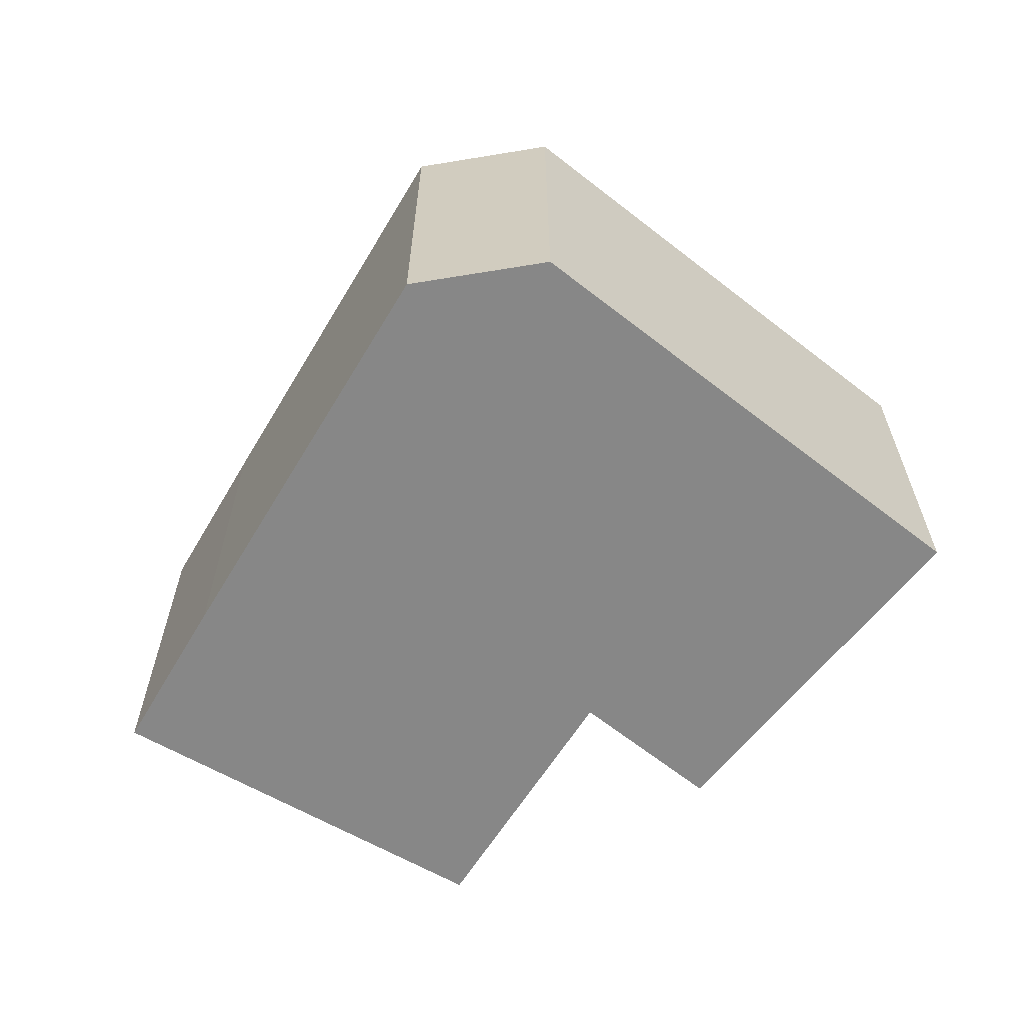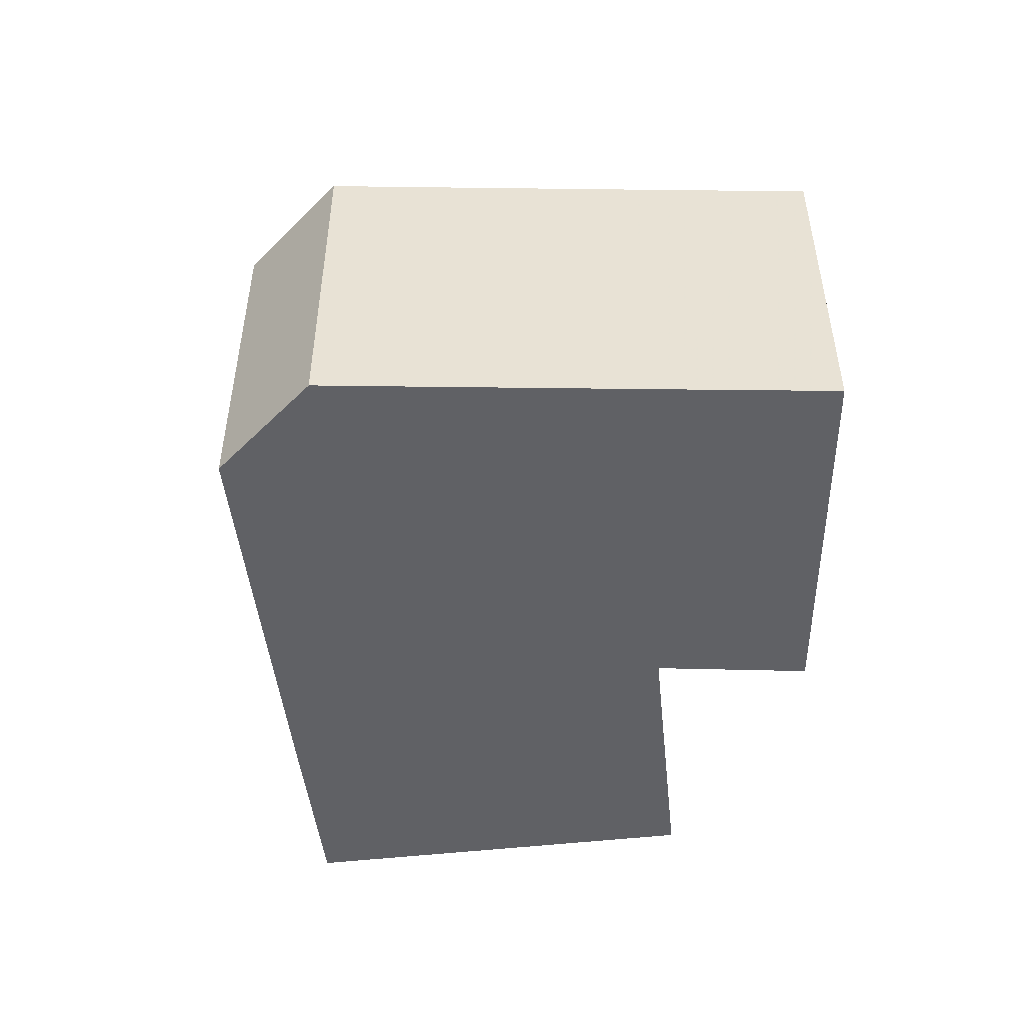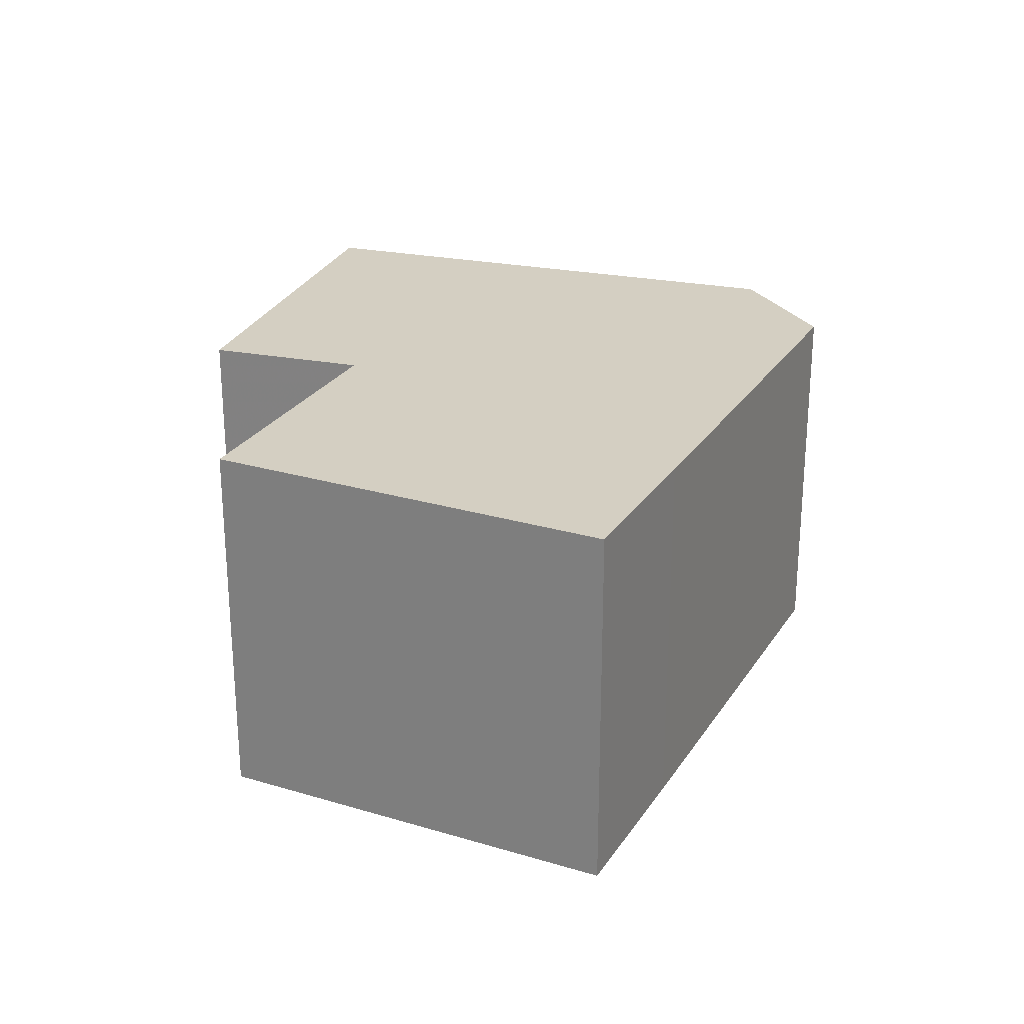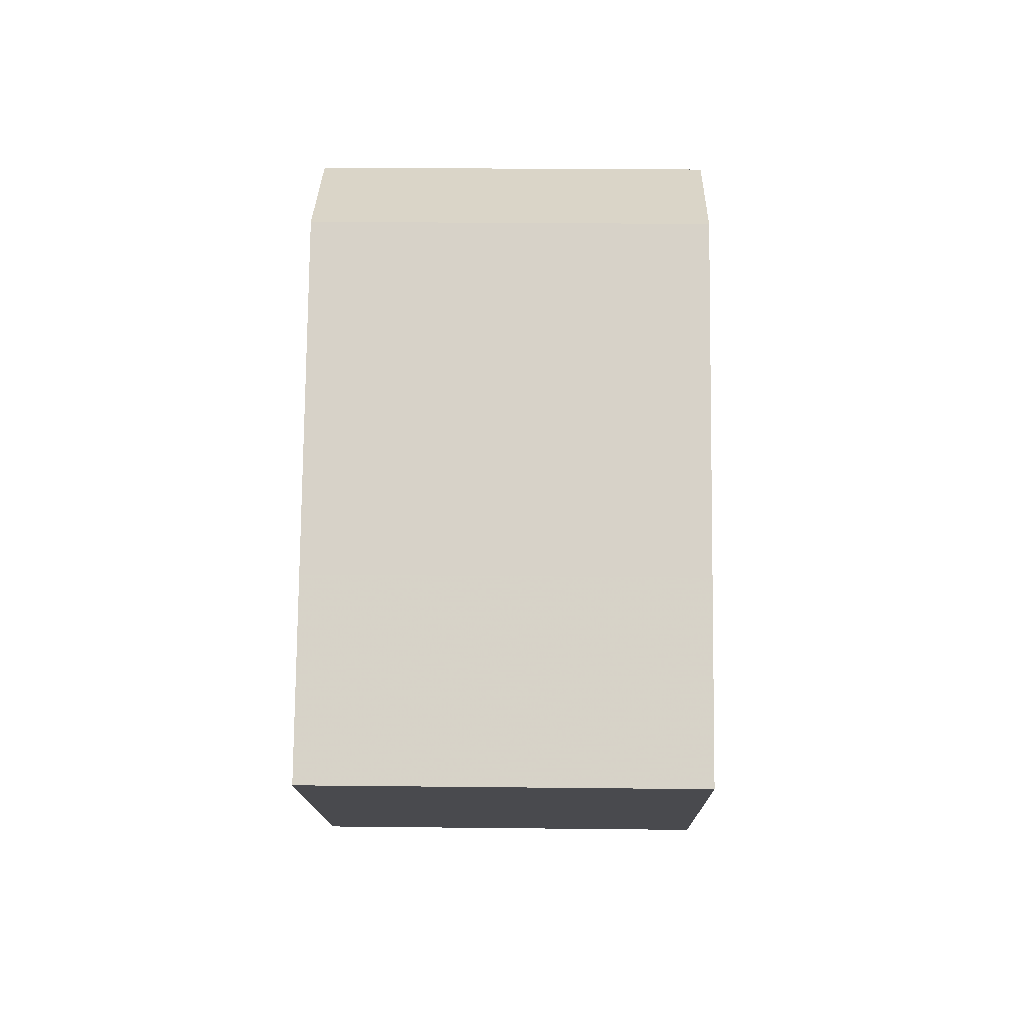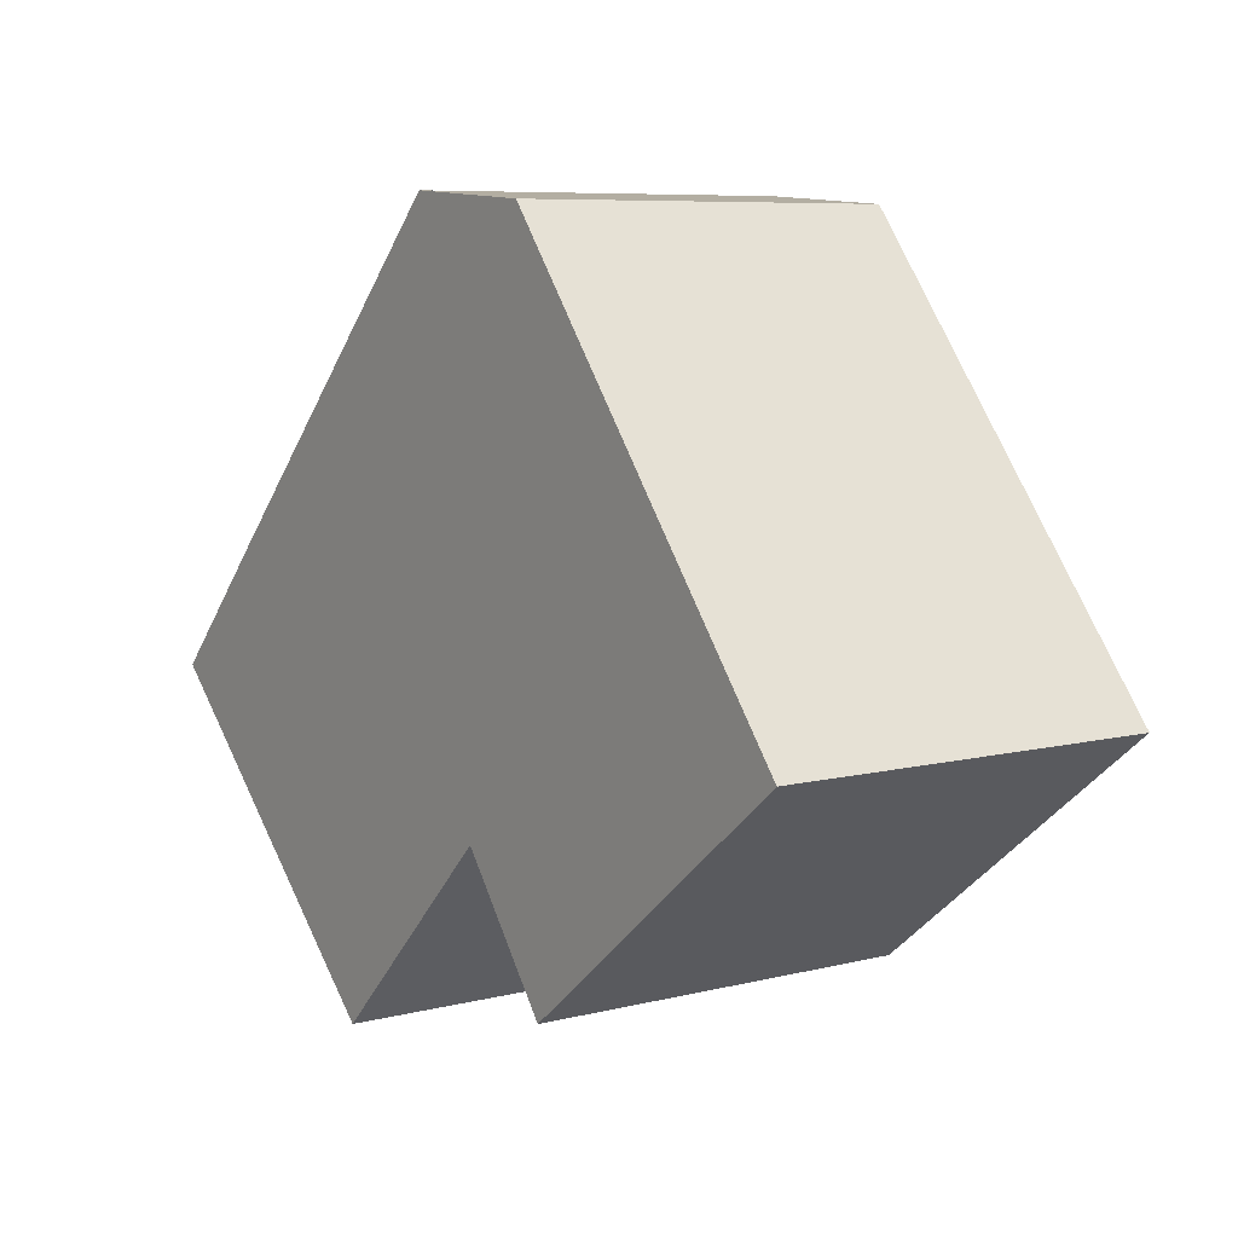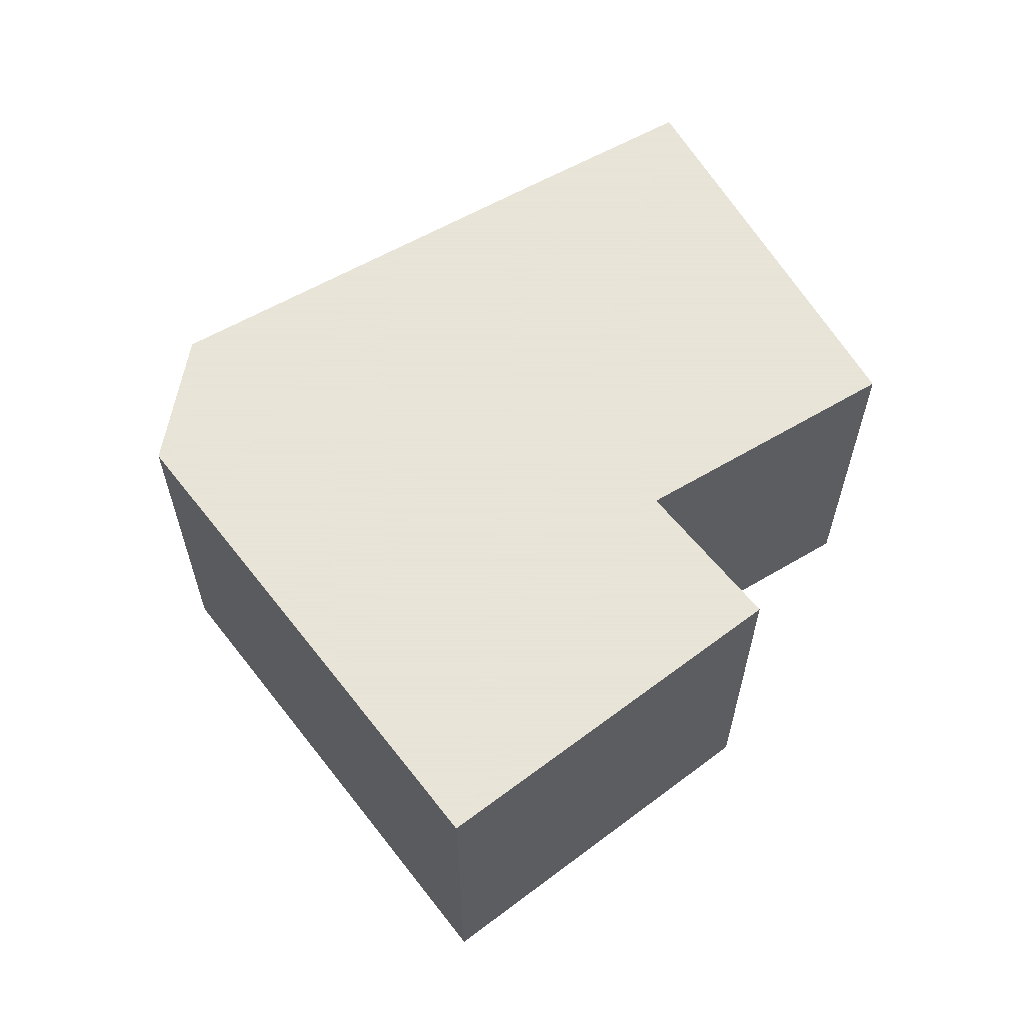
<metadata>
{"format":"obj","ext":"obj","renderer":"f3d","projection":"perspective","resolution":1024,"background":"white","views":[{"elev":-62.4,"azim":13.2,"up":"+Y"},{"elev":-49.7,"azim":50.8,"up":"+Y"},{"elev":25.5,"azim":-110.6,"up":"+Y"},{"elev":25.4,"azim":91.0,"up":"+Z"},{"elev":7.6,"azim":54.4,"up":"+Z"},{"elev":61.4,"azim":103.8,"up":"+Y"}]}
</metadata>
<code>
g default
v 1.712 0 -5.827
v 5.142 0 -10.29
v 15.59 0 -1.901
v 11.5 0 3.247
v 9.275 0 6.049
v 6.027 0 10.14
v 4.25 0 12.39
v -0.7314 0 12.71
v -6.861 0 6.371
v -11.43 0 1.646
v -15.59 0 -2.724
v -5.149 0 -12.7
v 1.712 12.9 -5.827
v 5.142 12.9 -10.29
v 15.59 12.9 -1.901
v 11.5 12.9 3.247
v 9.275 12.9 6.049
v 6.027 12.9 10.14
v 4.25 12.9 12.39
v -0.7314 12.9 12.71
v -6.861 12.9 6.371
v -11.43 12.9 1.646
v -15.59 12.9 -2.724
v -5.149 12.9 -12.7
f 6 8 7
f 8 6 9
f 5 9 6
f 4 9 5
f 9 4 10
f 3 10 4
f 10 3 11
f 11 3 1
f 2 1 3
f 11 1 12
f 18 20 19
f 20 18 21
f 17 21 18
f 16 21 17
f 21 16 22
f 15 22 16
f 22 15 23
f 23 15 13
f 14 13 15
f 23 13 24
f 8 7 19
f 19 20 8
f 7 6 18
f 18 19 7
f 9 8 20
f 20 21 9
f 6 5 17
f 17 18 6
f 5 4 16
f 16 17 5
f 10 9 21
f 21 22 10
f 4 3 15
f 15 16 4
f 11 10 22
f 22 23 11
f 2 1 13
f 13 14 2
f 3 2 14
f 14 15 3
f 1 12 24
f 24 13 1
f 12 11 23
f 23 24 12

</code>
